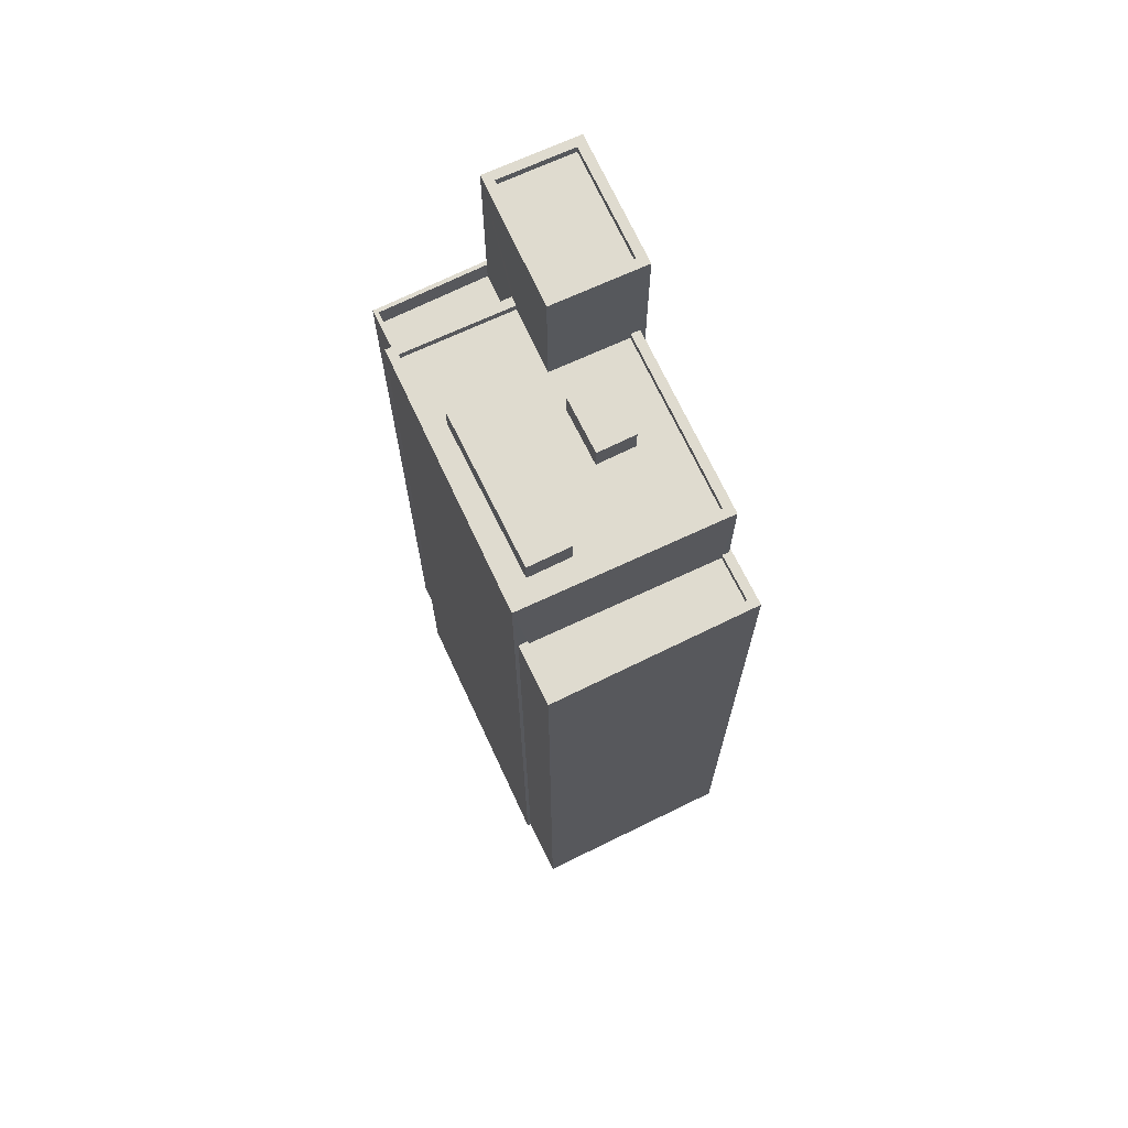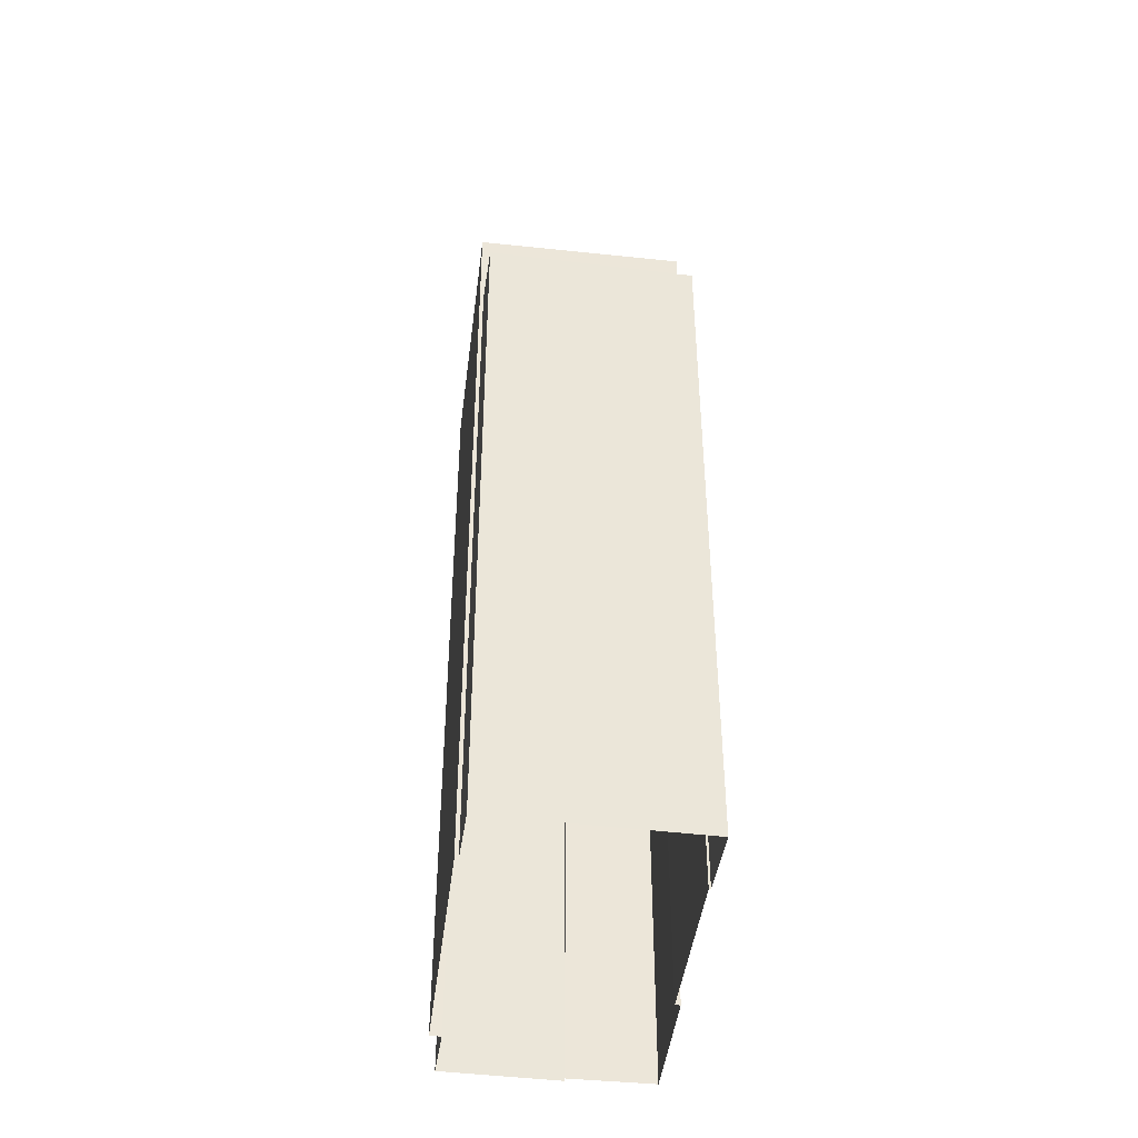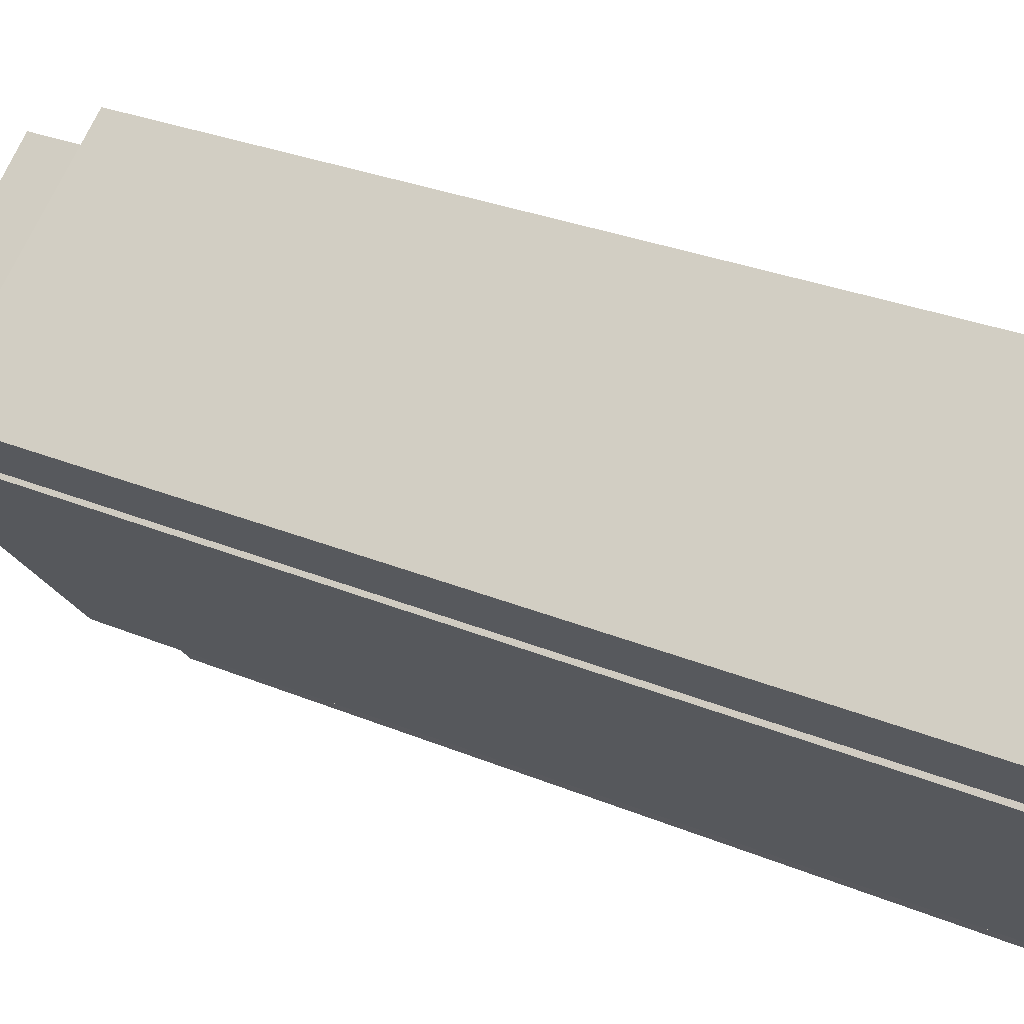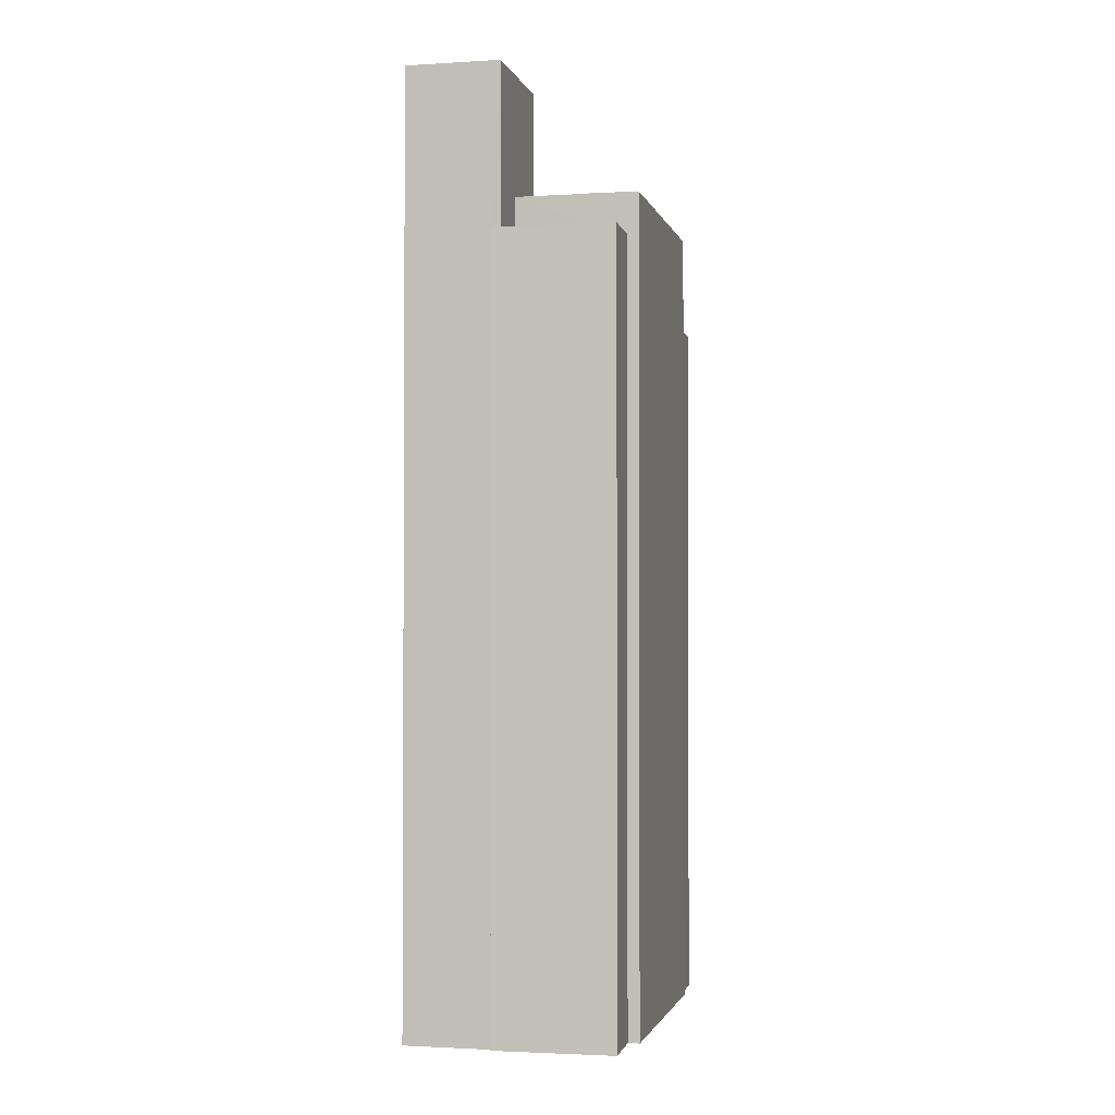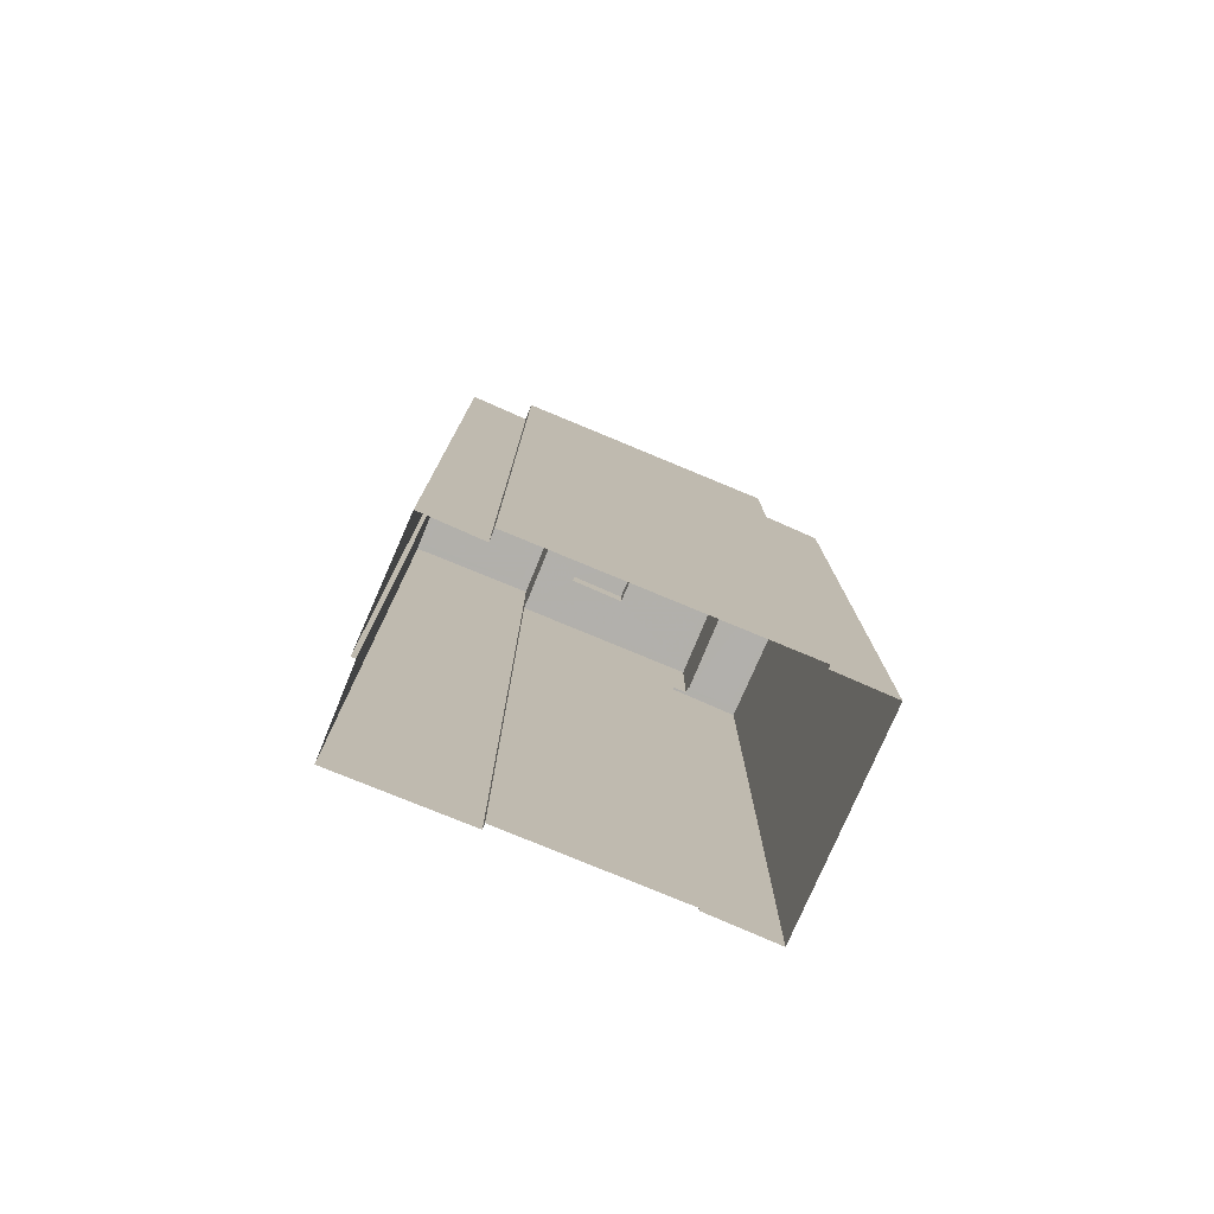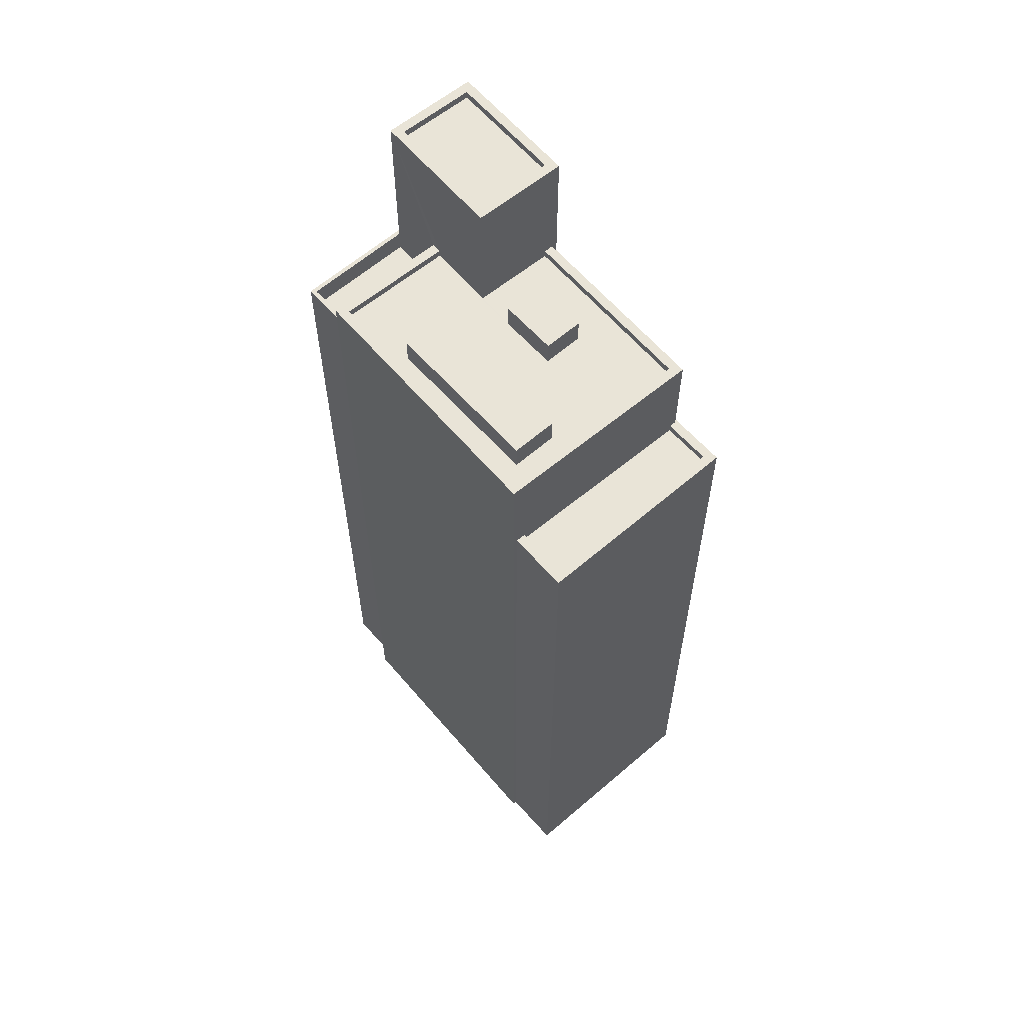
<metadata>
{"format":"obj","ext":"obj","renderer":"f3d","projection":"perspective","resolution":1024,"background":"white","views":[{"elev":70.4,"azim":111.2,"up":"+Z"},{"elev":-44.0,"azim":129.1,"up":"+Z"},{"elev":24.3,"azim":126.2,"up":"+Y"},{"elev":-1.9,"azim":-31.2,"up":"+Z"},{"elev":-78.6,"azim":23.7,"up":"+Z"},{"elev":61.1,"azim":96.0,"up":"+Z"}]}
</metadata>
<code>
v -5529 -3.673e+04 2.151
v -5526 -3.673e+04 2.152
v -5526 -3.673e+04 2.152
v -5515 -3.672e+04 2.151
v -5517 -3.673e+04 2.151
v -5520 -3.672e+04 2.153
v -5522 -3.672e+04 2.152
v -5522 -3.672e+04 2.152
v -5527 -3.673e+04 2.151
v -5524 -3.673e+04 2.15
v -5527 -3.673e+04 2.151
v -5523 -3.673e+04 2.15
v -5517 -3.673e+04 2.151
v -5523 -3.673e+04 2.15
v -5523 -3.673e+04 26.21
v -5525 -3.673e+04 26.21
v -5524 -3.673e+04 26.21
v -5527 -3.673e+04 26.21
v -5527 -3.673e+04 26.21
v -5527 -3.673e+04 26.21
v -5523 -3.673e+04 26.91
v -5523 -3.673e+04 26.91
v -5524 -3.673e+04 26.91
v -5524 -3.673e+04 26.91
v -5527 -3.673e+04 26.91
v -5527 -3.673e+04 26.91
v -5527 -3.673e+04 26.91
v -5527 -3.673e+04 26.91
v -5529 -3.673e+04 32.05
v -5527 -3.673e+04 32.05
v -5527 -3.673e+04 32.05
v -5524 -3.673e+04 32.05
v -5526 -3.673e+04 32.05
v -5526 -3.673e+04 32.05
v -5528 -3.673e+04 32.05
v -5524 -3.673e+04 32.05
v -5528 -3.673e+04 31.8
v -5527 -3.673e+04 31.8
v -5524 -3.673e+04 31.8
v -5526 -3.673e+04 31.8
v -5521 -3.672e+04 27.98
v -5522 -3.672e+04 27.98
v -5520 -3.672e+04 27.98
v -5525 -3.673e+04 27.98
v -5522 -3.673e+04 27.98
v -5525 -3.673e+04 27.97
v -5524 -3.673e+04 27.98
v -5525 -3.673e+04 27.97
v -5523 -3.673e+04 27.98
v -5524 -3.673e+04 27.98
v -5522 -3.673e+04 27.97
v -5523 -3.673e+04 27.97
v -5521 -3.673e+04 27.97
v -5517 -3.673e+04 27.98
v -5519 -3.672e+04 27.98
v -5518 -3.673e+04 27.98
v -5517 -3.673e+04 27.98
v -5523 -3.673e+04 27.97
v -5526 -3.673e+04 28.23
v -5525 -3.673e+04 28.23
v -5521 -3.672e+04 28.23
v -5521 -3.672e+04 28.23
v -5525 -3.673e+04 28.22
v -5523 -3.673e+04 28.22
v -5523 -3.673e+04 28.22
v -5525 -3.673e+04 28.22
v -5517 -3.673e+04 28.22
v -5517 -3.673e+04 28.23
v -5522 -3.673e+04 28.81
v -5522 -3.672e+04 28.81
v -5524 -3.673e+04 28.81
v -5523 -3.673e+04 28.81
v -5518 -3.673e+04 28.81
v -5519 -3.672e+04 28.81
v -5522 -3.673e+04 28.8
v -5521 -3.673e+04 28.8
v -5521 -3.672e+04 24.92
v -5516 -3.672e+04 24.92
v -5520 -3.672e+04 24.92
v -5517 -3.673e+04 24.92
v -5517 -3.673e+04 25.17
v -5517 -3.673e+04 25.17
v -5516 -3.672e+04 25.17
v -5522 -3.672e+04 25.17
v -5521 -3.672e+04 25.17
v -5522 -3.672e+04 25.17
v -5515 -3.672e+04 25.17
v -5520 -3.672e+04 25.17
v -5520 -3.672e+04 25.17
v -5521 -3.672e+04 25.17
f 1 2 3
f 4 5 6
f 6 7 8
f 9 10 11
f 9 1 3
f 12 5 13
f 7 5 3
f 10 9 14
f 14 5 12
f 6 5 7
f 9 3 14
f 3 5 14
f 15 16 17
f 17 18 19
f 19 18 20
f 16 18 17
f 21 22 23
f 21 23 24
f 24 23 25
f 26 27 28
f 26 28 25
f 23 26 25
f 29 30 31
f 32 33 34
f 32 31 30
f 29 31 35
f 36 32 34
f 31 32 36
f 37 38 39
f 40 37 39
f 34 33 29
f 35 34 29
f 41 42 43
f 41 44 42
f 43 42 45
f 46 47 48
f 49 47 46
f 50 44 47
f 50 47 49
f 42 44 50
f 51 52 53
f 52 51 46
f 54 43 55
f 56 54 55
f 49 46 51
f 43 45 55
f 45 49 51
f 55 45 51
f 56 57 54
f 58 57 53
f 52 58 53
f 53 57 56
f 59 60 61
f 62 59 61
f 63 64 65
f 66 63 65
f 62 61 67
f 65 64 67
f 68 65 67
f 61 68 67
f 69 70 71
f 72 69 71
f 73 74 75
f 76 73 75
f 77 78 79
f 77 80 78
f 81 82 83
f 84 85 86
f 82 87 83
f 86 85 88
f 89 87 88
f 85 90 89
f 83 87 89
f 85 89 88
f 15 17 23
f 22 15 23
f 19 23 17
f 19 26 23
f 27 26 19
f 20 27 19
f 24 11 10
f 24 25 11
f 9 11 25
f 28 9 25
f 14 21 24
f 10 14 24
f 20 18 27
f 9 28 1
f 18 30 27
f 1 28 29
f 28 30 29
f 27 30 28
f 29 33 2
f 1 29 2
f 60 32 47
f 33 32 60
f 3 2 59
f 47 44 60
f 2 33 59
f 59 33 60
f 18 16 63
f 18 63 30
f 30 66 32
f 66 48 47
f 66 47 32
f 30 63 66
f 36 40 39
f 36 34 40
f 31 39 38
f 31 36 39
f 31 38 37
f 35 31 37
f 35 37 40
f 34 35 40
f 22 63 16
f 63 22 64
f 64 21 12
f 15 22 16
f 12 21 14
f 22 21 64
f 5 82 13
f 85 62 90
f 80 77 81
f 77 90 81
f 13 82 67
f 81 62 67
f 82 81 67
f 90 62 81
f 13 67 64
f 12 13 64
f 62 84 59
f 59 84 3
f 62 85 84
f 3 84 7
f 60 41 61
f 60 44 41
f 43 54 68
f 41 43 61
f 54 57 68
f 61 43 68
f 65 57 58
f 65 68 57
f 52 46 66
f 58 52 65
f 46 48 66
f 52 66 65
f 50 49 72
f 71 50 72
f 42 50 71
f 70 42 71
f 69 45 42
f 70 69 42
f 72 45 69
f 72 49 45
f 76 75 51
f 53 76 51
f 75 74 55
f 51 75 55
f 55 73 56
f 55 74 73
f 56 76 53
f 56 73 76
f 90 79 89
f 90 77 79
f 83 79 78
f 83 89 79
f 81 83 78
f 80 81 78
f 6 87 4
f 6 88 87
f 82 4 87
f 82 5 4
f 86 6 8
f 86 88 6
f 84 86 8
f 7 84 8

</code>
